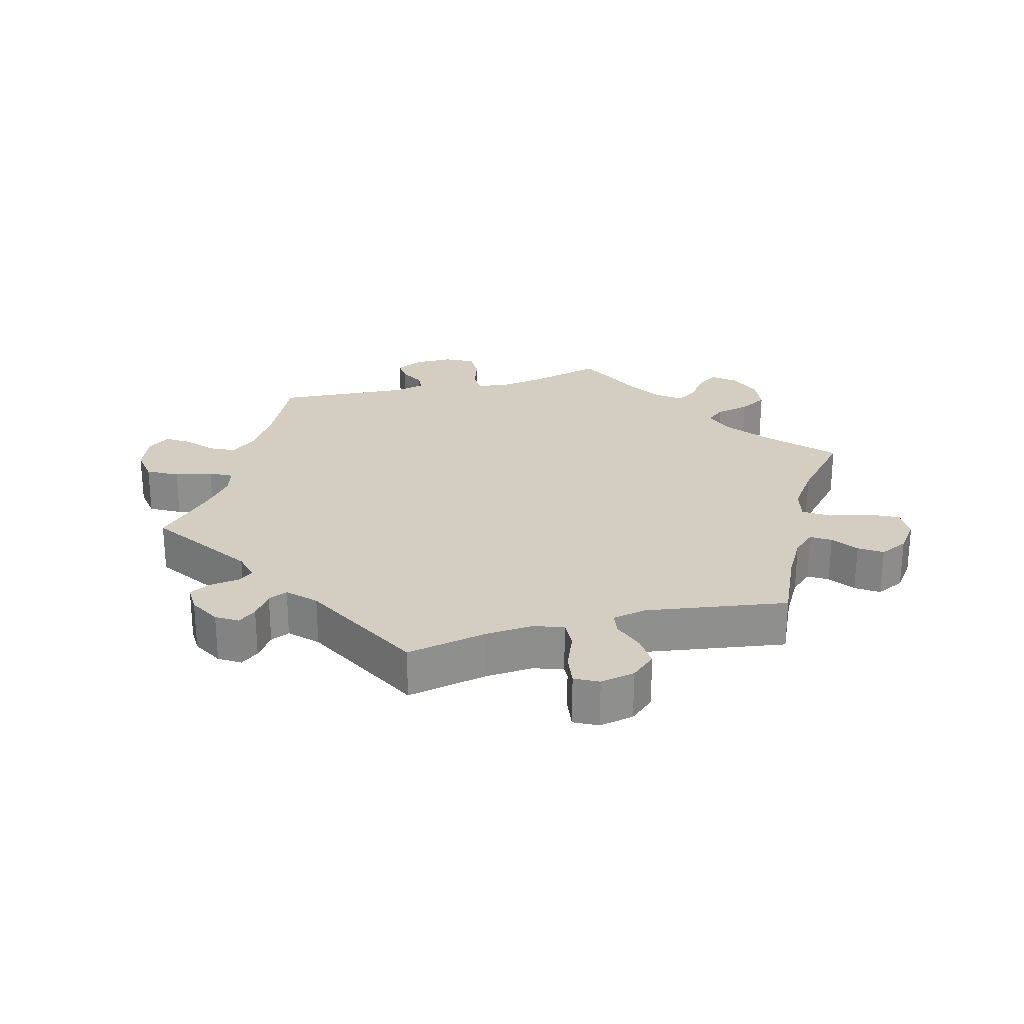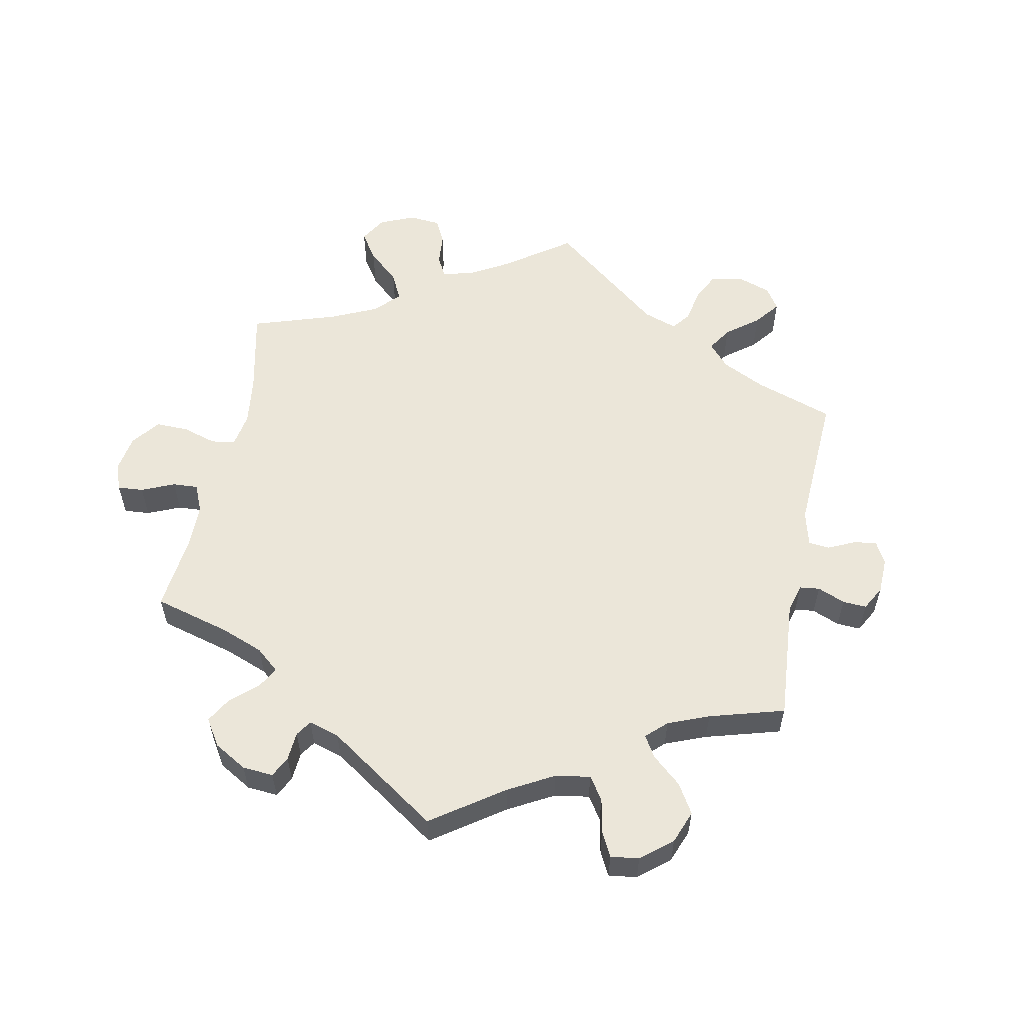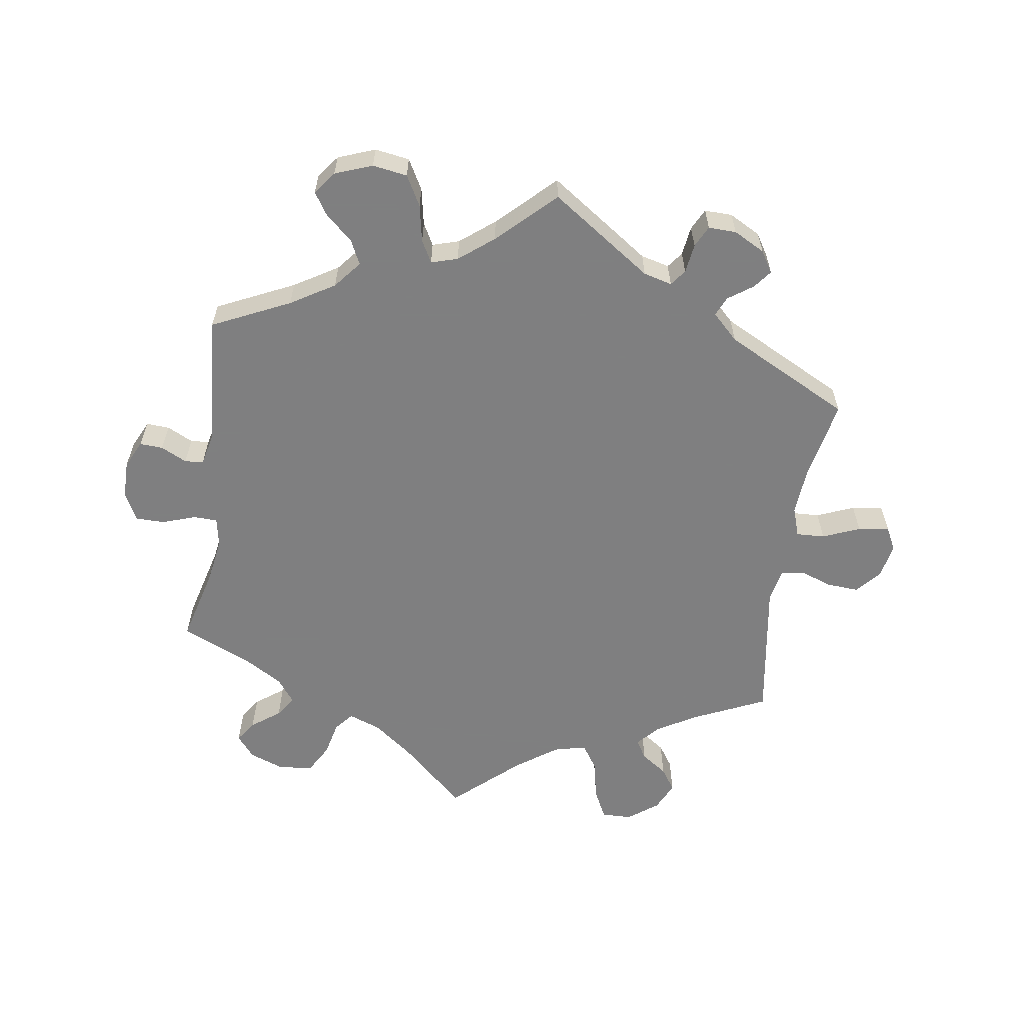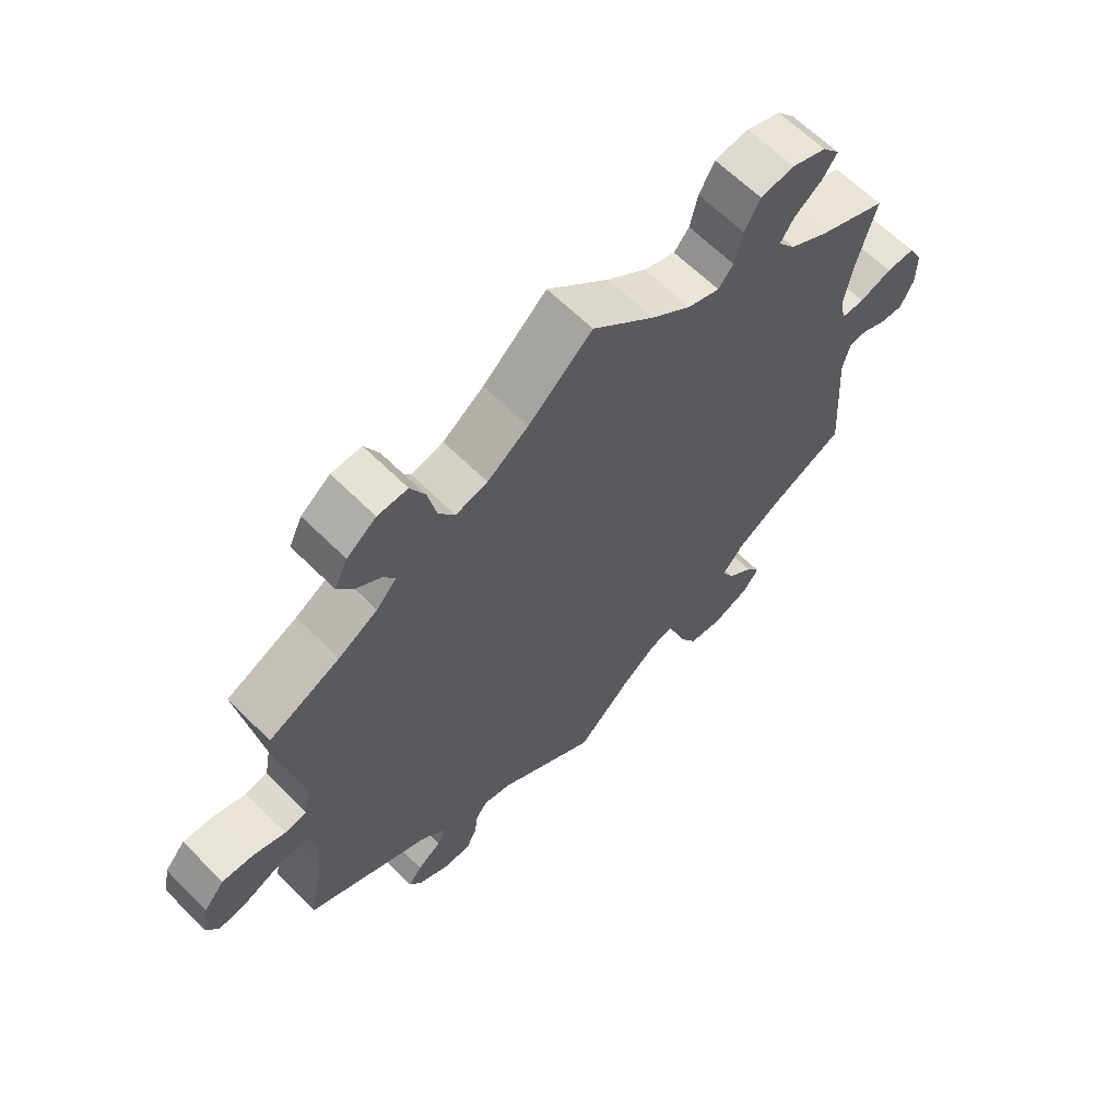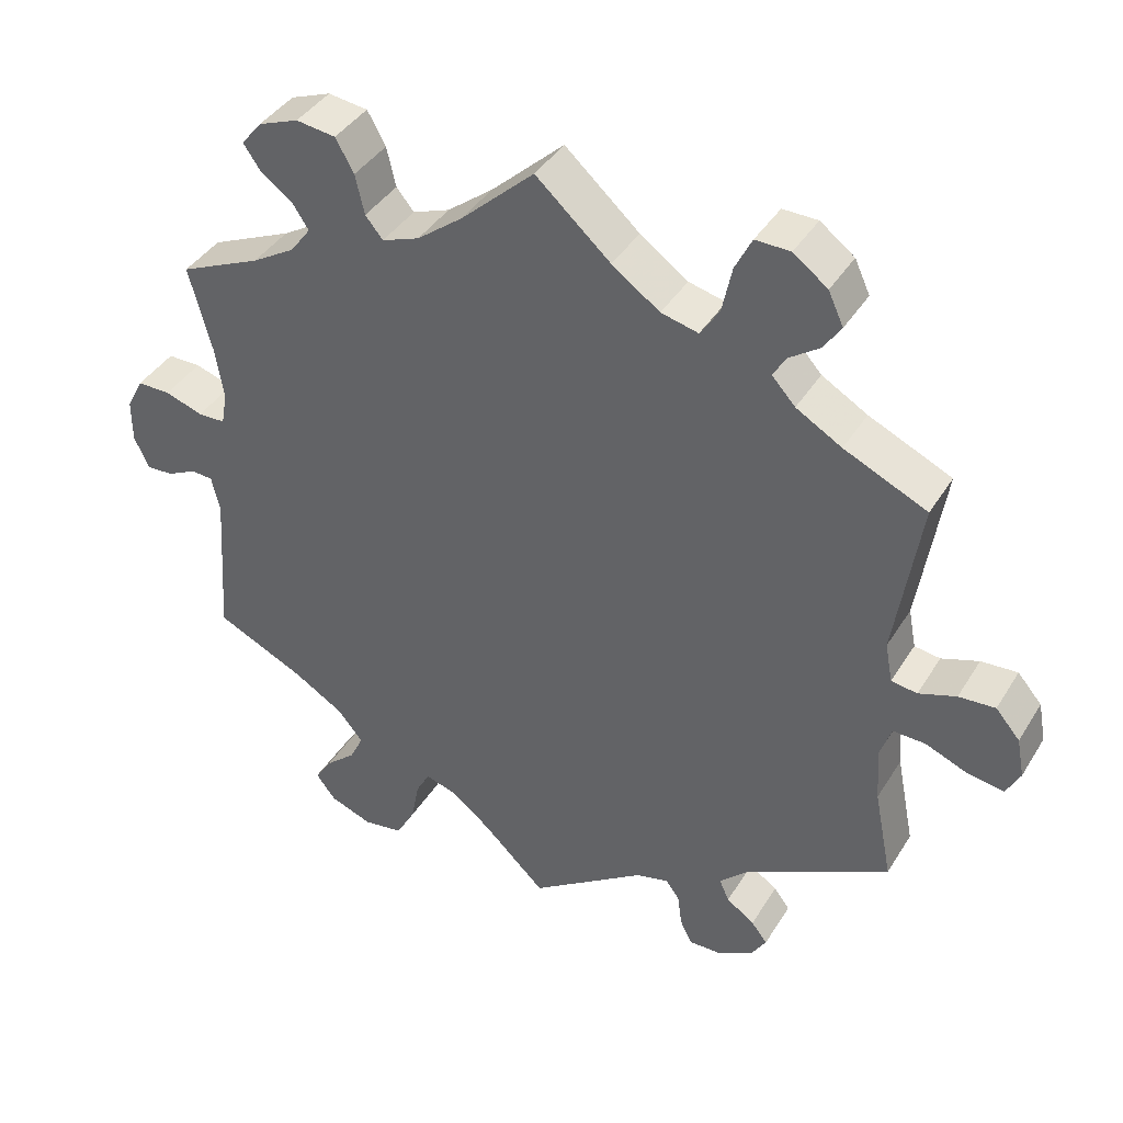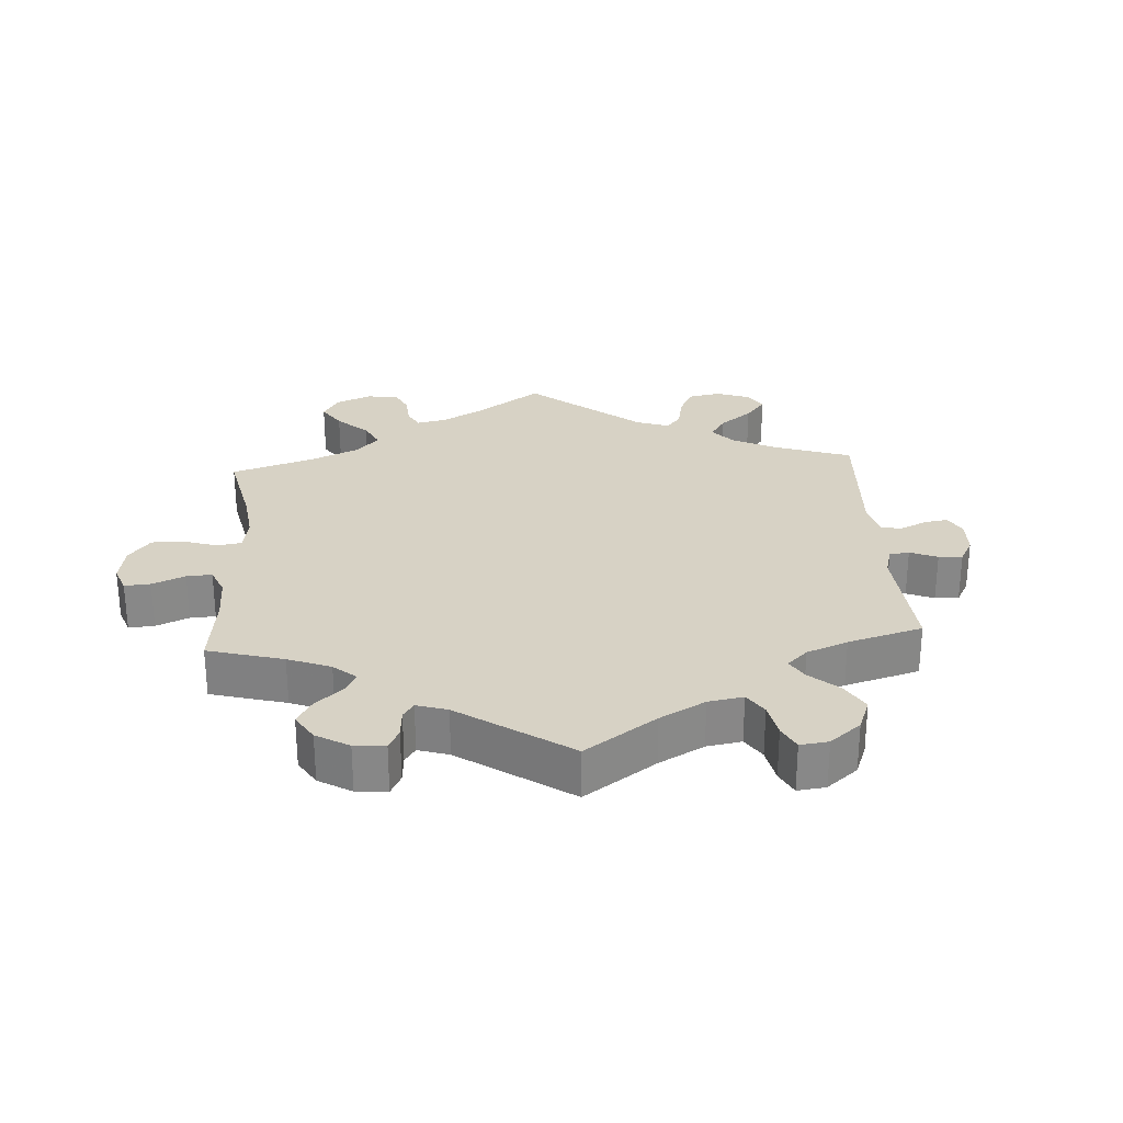
<metadata>
{"format":"obj","ext":"obj","renderer":"f3d","projection":"perspective","resolution":1024,"background":"white","views":[{"elev":25.1,"azim":-105.1,"up":"+Y"},{"elev":56.7,"azim":131.3,"up":"+Y"},{"elev":-59.9,"azim":171.5,"up":"+Y"},{"elev":63.7,"azim":-44.9,"up":"+Z"},{"elev":40.0,"azim":-151.2,"up":"+Z"},{"elev":27.6,"azim":116.4,"up":"+Y"}]}
</metadata>
<code>
v -0.477 0.07 -0.168
v -0.472 0.07 -0.096
v -0.487 0.07 -0.052
v -0.53 0.07 -0.054
v -0.586 0.07 -0.077
v -0.633 0.07 -0.084
v -0.651 0.07 -0.049
v -0.641 0.07 0.003
v -0.609 0.07 0.04
v -0.561 0.07 0.037
v -0.512 0.07 0.02
v -0.478 0.07 0.025
v -0.468 0.07 0.077
v -0.501 0.07 0.289
v -0.392 0.07 0.339
v -0.332 0.07 0.374
v -0.301 0.07 0.408
v -0.319 0.07 0.437
v -0.358 0.07 0.464
v -0.381 0.07 0.498
v -0.361 0.07 0.541
v -0.316 0.07 0.575
v -0.27 0.07 0.576
v -0.248 0.07 0.532
v -0.235 0.07 0.471
v -0.21 0.07 0.433
v -0.161 0.07 0.445
v -0.098 0.07 0.49
v 0 0.07 0.578
v 0.096 0.07 0.49
v 0.156 0.07 0.444
v 0.205 0.07 0.426
v 0.228 0.07 0.454
v 0.24 0.07 0.506
v 0.264 0.07 0.549
v 0.316 0.07 0.556
v 0.369 0.07 0.536
v 0.396 0.07 0.503
v 0.374 0.07 0.471
v 0.331 0.07 0.439
v 0.31 0.07 0.407
v 0.337 0.07 0.371
v 0.394 0.07 0.337
v 0.501 0.07 0.29
v 0.471 0.07 0.176
v 0.46 0.07 0.108
v 0.468 0.07 0.064
v 0.504 0.07 0.063
v 0.554 0.07 0.08
v 0.598 0.07 0.08
v 0.62 0.07 0.038
v 0.62 0.07 -0.019
v 0.6 0.07 -0.061
v 0.565 0.07 -0.059
v 0.526 0.07 -0.04
v 0.498 0.07 -0.042
v 0.487 0.07 -0.089
v 0.501 0.07 -0.289
v 0.384 0.07 -0.344
v 0.318 0.07 -0.384
v 0.284 0.07 -0.425
v 0.302 0.07 -0.462
v 0.342 0.07 -0.497
v 0.364 0.07 -0.531
v 0.338 0.07 -0.565
v 0.282 0.07 -0.586
v 0.23 0.07 -0.578
v 0.205 0.07 -0.533
v 0.194 0.07 -0.477
v 0.176 0.07 -0.444
v 0.136 0.07 -0.456
v 0.084 0.07 -0.497
v 0 0.07 -0.578
v -0.152 0.07 -0.474
v -0.195 0.07 -0.463
v -0.213 0.07 -0.487
v -0.219 0.07 -0.531
v -0.235 0.07 -0.563
v -0.277 0.07 -0.562
v -0.324 0.07 -0.537
v -0.344 0.07 -0.505
v -0.323 0.07 -0.478
v -0.286 0.07 -0.452
v -0.273 0.07 -0.423
v -0.312 0.07 -0.385
v -0.501 0.07 -0.289
v -0.477 0 -0.168
v -0.472 0 -0.096
v -0.487 0 -0.052
v -0.53 0 -0.054
v -0.586 0 -0.077
v -0.633 0 -0.084
v -0.651 0 -0.049
v -0.641 0 0.003
v -0.609 0 0.04
v -0.561 0 0.037
v -0.512 0 0.02
v -0.478 0 0.025
v -0.468 0 0.077
v -0.501 0 0.289
v -0.392 0 0.339
v -0.332 0 0.374
v -0.301 0 0.408
v -0.319 0 0.437
v -0.358 0 0.464
v -0.381 0 0.498
v -0.361 0 0.541
v -0.316 0 0.575
v -0.27 0 0.576
v -0.248 0 0.532
v -0.235 0 0.471
v -0.21 0 0.433
v -0.161 0 0.445
v -0.098 0 0.49
v 0 0 0.578
v 0.096 0 0.49
v 0.156 0 0.444
v 0.205 0 0.426
v 0.228 0 0.454
v 0.24 0 0.506
v 0.264 0 0.549
v 0.316 0 0.556
v 0.369 0 0.536
v 0.396 0 0.503
v 0.374 0 0.471
v 0.331 0 0.439
v 0.31 0 0.407
v 0.337 0 0.371
v 0.394 0 0.337
v 0.501 0 0.29
v 0.471 0 0.176
v 0.46 0 0.108
v 0.468 0 0.064
v 0.504 0 0.063
v 0.554 0 0.08
v 0.598 0 0.08
v 0.62 0 0.038
v 0.62 0 -0.019
v 0.6 0 -0.061
v 0.565 0 -0.059
v 0.526 0 -0.04
v 0.498 0 -0.042
v 0.487 0 -0.089
v 0.501 0 -0.289
v 0.384 0 -0.344
v 0.318 0 -0.384
v 0.284 0 -0.425
v 0.302 0 -0.462
v 0.342 0 -0.497
v 0.364 0 -0.531
v 0.338 0 -0.565
v 0.282 0 -0.586
v 0.23 0 -0.578
v 0.205 0 -0.533
v 0.194 0 -0.477
v 0.176 0 -0.444
v 0.136 0 -0.456
v 0.084 0 -0.497
v 0 0 -0.578
v -0.152 0 -0.474
v -0.195 0 -0.463
v -0.213 0 -0.487
v -0.219 0 -0.531
v -0.235 0 -0.563
v -0.277 0 -0.562
v -0.324 0 -0.537
v -0.344 0 -0.505
v -0.323 0 -0.478
v -0.286 0 -0.452
v -0.273 0 -0.423
v -0.312 0 -0.385
v -0.501 0 -0.289
f 85 86 1
f 84 85 1 2
f 80 81 82 83
f 80 83 84
f 79 80 84
f 76 77 78 79
f 75 76 79 84
f 74 75 84 2
f 72 73 74 2
f 66 67 68 69
f 66 69 70
f 65 66 70
f 62 63 64 65
f 61 62 65 70
f 60 61 70
f 59 60 70 71
f 57 58 59 71
f 52 53 54 55
f 52 55 56
f 51 52 56
f 48 49 50 51
f 47 48 51 56
f 43 44 45
f 42 43 45 46
f 41 42 46 47
f 37 38 39 40
f 37 40 41
f 36 37 41
f 33 34 35 36
f 32 33 36 41
f 28 29 30
f 27 28 30 31
f 26 27 31 32
f 22 23 24 25
f 22 25 26
f 21 22 26
f 18 19 20 21
f 17 18 21 26
f 16 17 26 32
f 13 14 15
f 12 13 15 16
f 8 9 10 11
f 6 7 8 11
f 4 5 6 11
f 3 4 11 12
f 56 57 71 72
f 41 47 56 72
f 16 32 41 72
f 12 16 72
f 2 3 12 72
f 87 172 171
f 88 87 171 170
f 169 168 167 166
f 170 169 166
f 170 166 165
f 165 164 163 162
f 170 165 162 161
f 88 170 161 160
f 88 160 159 158
f 155 154 153 152
f 156 155 152
f 156 152 151
f 151 150 149 148
f 156 151 148 147
f 156 147 146
f 157 156 146 145
f 157 145 144 143
f 141 140 139 138
f 142 141 138
f 142 138 137
f 137 136 135 134
f 142 137 134 133
f 131 130 129
f 132 131 129 128
f 133 132 128 127
f 126 125 124 123
f 127 126 123
f 127 123 122
f 122 121 120 119
f 127 122 119 118
f 116 115 114
f 117 116 114 113
f 118 117 113 112
f 111 110 109 108
f 112 111 108
f 112 108 107
f 107 106 105 104
f 112 107 104 103
f 118 112 103 102
f 101 100 99
f 102 101 99 98
f 97 96 95 94
f 97 94 93 92
f 97 92 91 90
f 98 97 90 89
f 158 157 143 142
f 158 142 133 127
f 158 127 118 102
f 158 102 98
f 158 98 89 88
f 1 87 88 2
f 2 88 89 3
f 3 89 90 4
f 4 90 91 5
f 5 91 92 6
f 6 92 93 7
f 7 93 94 8
f 8 94 95 9
f 9 95 96 10
f 10 96 97 11
f 11 97 98 12
f 12 98 99 13
f 13 99 100 14
f 14 100 101 15
f 15 101 102 16
f 16 102 103 17
f 17 103 104 18
f 18 104 105 19
f 19 105 106 20
f 20 106 107 21
f 21 107 108 22
f 22 108 109 23
f 23 109 110 24
f 24 110 111 25
f 25 111 112 26
f 26 112 113 27
f 27 113 114 28
f 28 114 115 29
f 29 115 116 30
f 30 116 117 31
f 31 117 118 32
f 32 118 119 33
f 33 119 120 34
f 34 120 121 35
f 35 121 122 36
f 36 122 123 37
f 37 123 124 38
f 38 124 125 39
f 39 125 126 40
f 40 126 127 41
f 41 127 128 42
f 42 128 129 43
f 43 129 130 44
f 44 130 131 45
f 45 131 132 46
f 46 132 133 47
f 47 133 134 48
f 48 134 135 49
f 49 135 136 50
f 50 136 137 51
f 51 137 138 52
f 52 138 139 53
f 53 139 140 54
f 54 140 141 55
f 55 141 142 56
f 56 142 143 57
f 57 143 144 58
f 58 144 145 59
f 59 145 146 60
f 60 146 147 61
f 61 147 148 62
f 62 148 149 63
f 63 149 150 64
f 64 150 151 65
f 65 151 152 66
f 66 152 153 67
f 67 153 154 68
f 68 154 155 69
f 69 155 156 70
f 70 156 157 71
f 71 157 158 72
f 72 158 159 73
f 73 159 160 74
f 74 160 161 75
f 75 161 162 76
f 76 162 163 77
f 77 163 164 78
f 78 164 165 79
f 79 165 166 80
f 80 166 167 81
f 81 167 168 82
f 82 168 169 83
f 83 169 170 84
f 84 170 171 85
f 85 171 172 86
f 86 172 87 1

</code>
